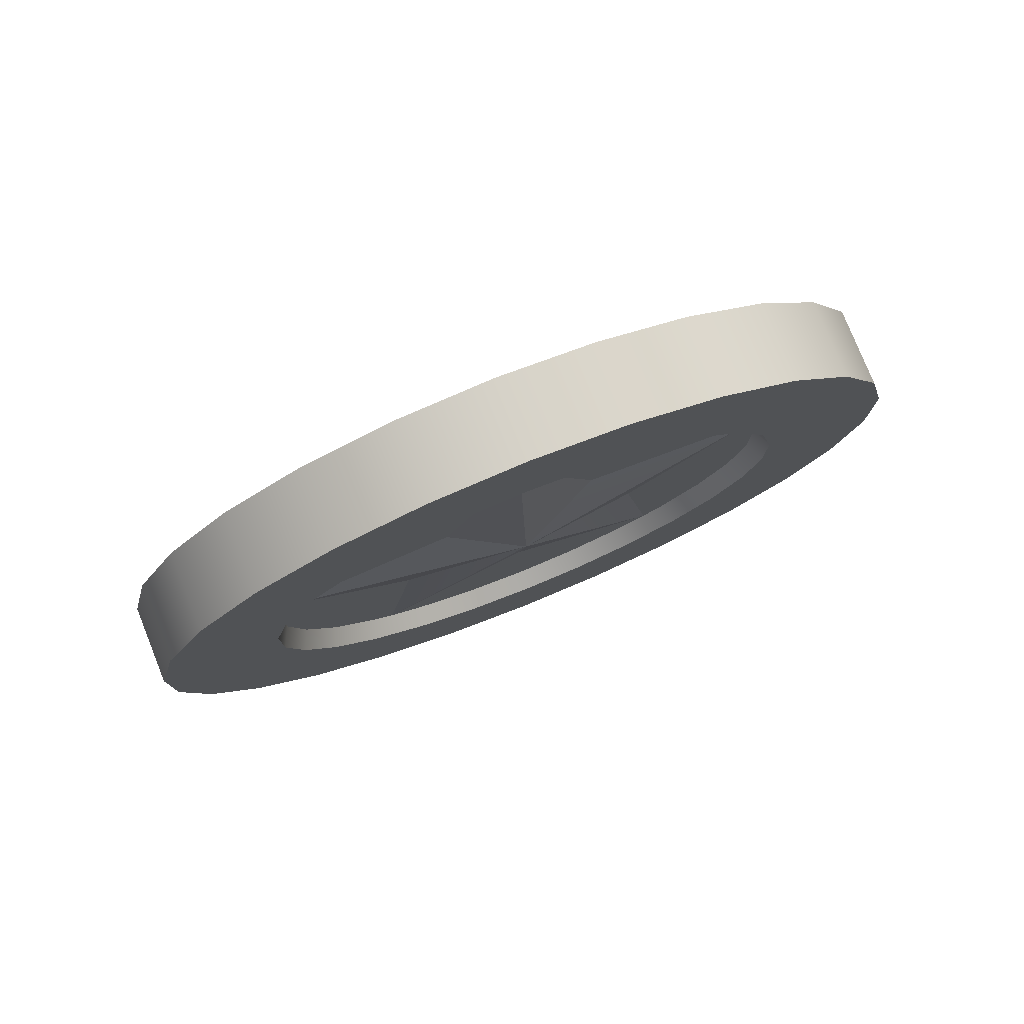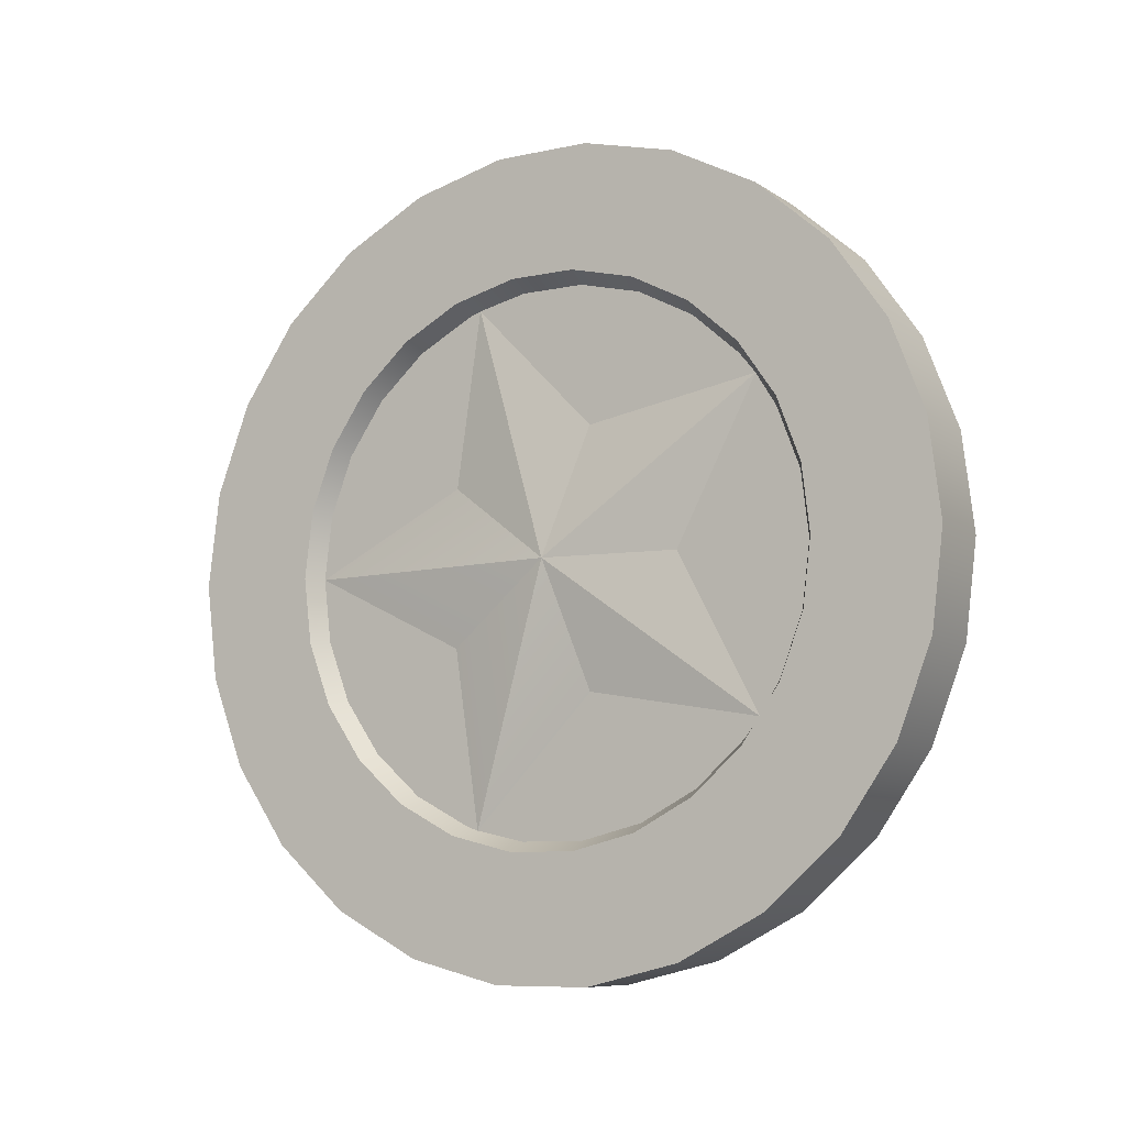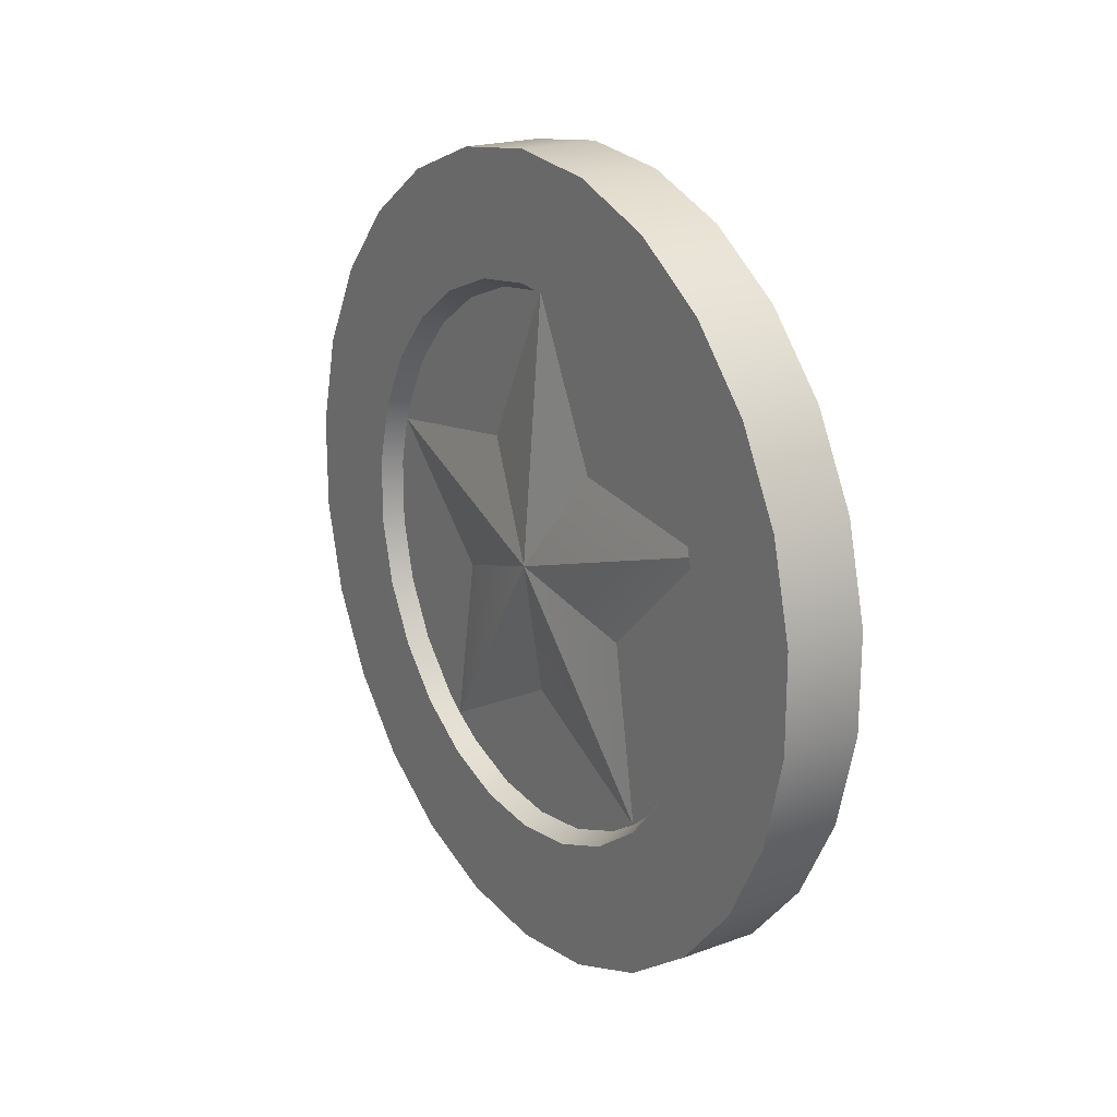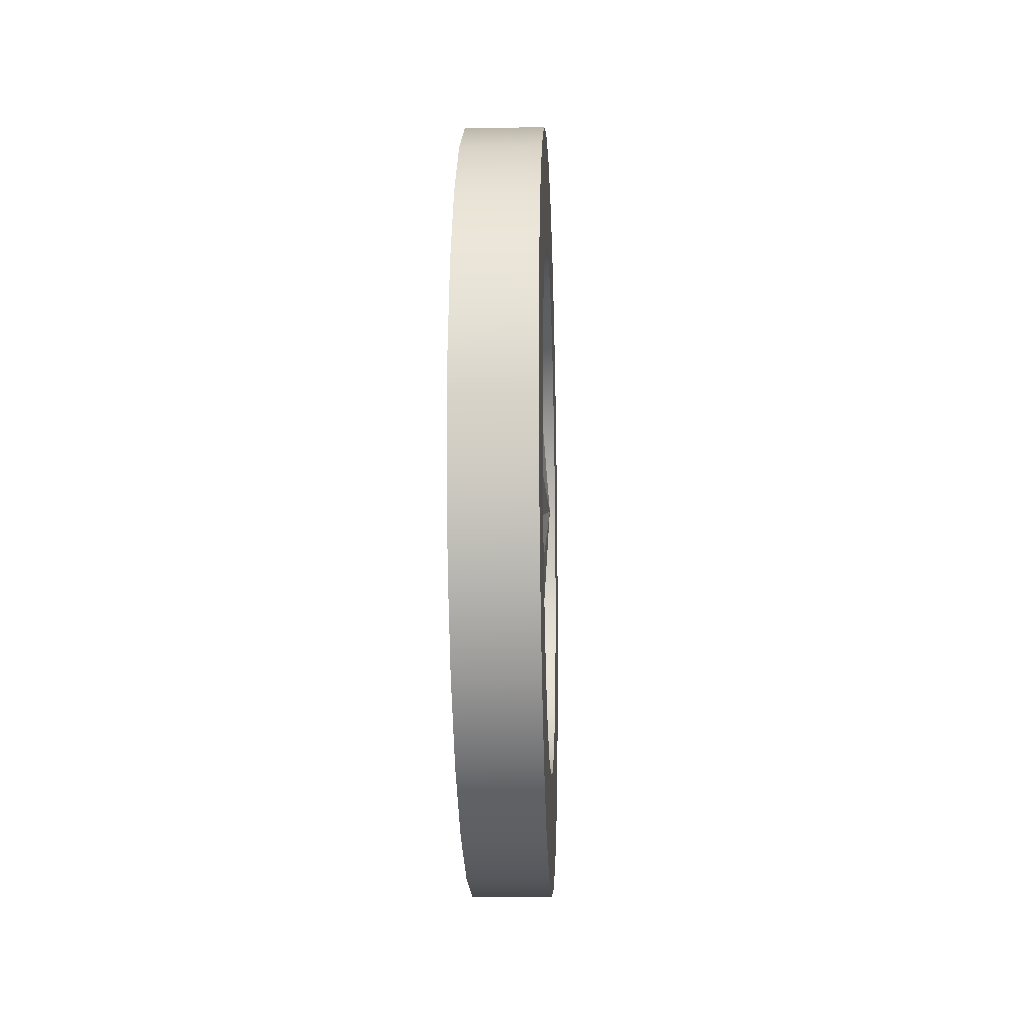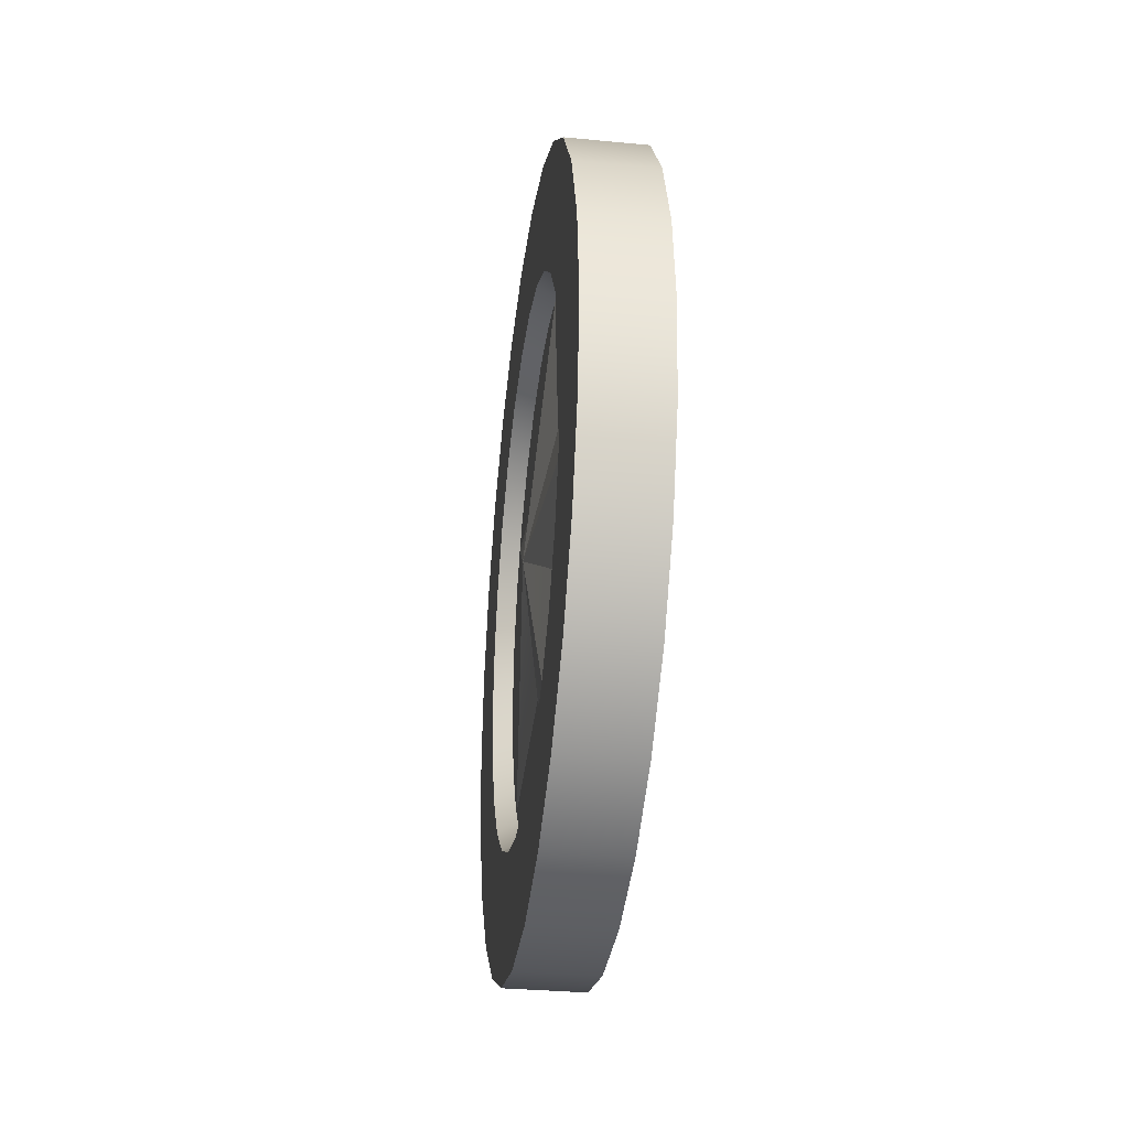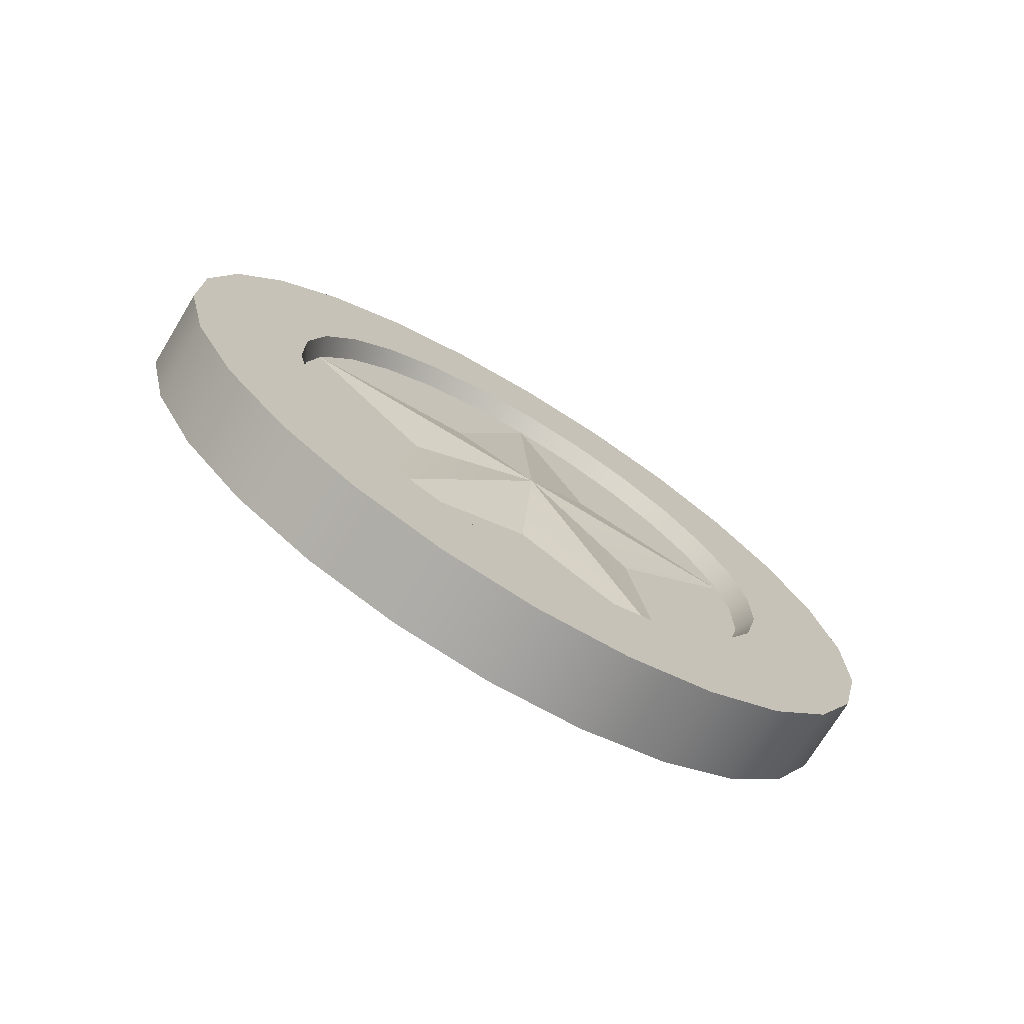
<metadata>
{"format":"obj","ext":"obj","renderer":"f3d","projection":"perspective","resolution":1024,"background":"white","views":[{"elev":78.4,"azim":68.1,"up":"+Y"},{"elev":-8.4,"azim":-59.4,"up":"+Z"},{"elev":20.0,"azim":146.3,"up":"+Y"},{"elev":-13.5,"azim":-177.6,"up":"+Y"},{"elev":-33.3,"azim":172.6,"up":"+Z"},{"elev":-73.2,"azim":58.7,"up":"+Y"}]}
</metadata>
<code>
o object1
g object1
v -0.0125 0.4742 -0.07925
v -0.025 0.5 0
v -0.0125 0.3652 -0.09796
v -0.0125 0.5515 -0.1585
v -0.0125 0.5201 -0.1655
v -0.0125 0.4799 -0.1655
v -0.0125 0.4409 -0.1558
v -0.0125 0.4053 -0.1372
v -0.0125 0.3752 -0.1105
v -0.025 0.3321 -0.04138
v -0.025 0.3271 0
v -0.0125 0.3333 0
v -0.0125 0.3382 -0.03989
v -0.0125 0.3524 -0.07745
v -0.025 0.3469 -0.08036
v -0.025 0.3706 -0.1147
v -0.025 0.4018 -0.1423
v -0.025 0.4387 -0.1617
v -0.025 0.4792 -0.1717
v -0.025 0.5208 -0.1717
v -0.0125 0.5591 -0.1558
v -0.025 0.5613 -0.1617
v -0.0125 0.5947 -0.1372
v -0.025 0.5982 -0.1423
v -0.0125 0.6248 -0.1105
v -0.025 0.6294 -0.1147
v -0.0125 0.6476 -0.07745
v -0.025 0.6531 -0.08036
v -0.0125 0.6618 -0.03989
v -0.025 0.6679 -0.04138
v -0.0125 0.6667 0
v -0.025 0.6729 0
v -0.0125 0.6618 0.03989
v -0.025 0.6679 0.04138
v -0.0125 0.6476 0.07745
v -0.025 0.6531 0.08036
v -0.0125 0.6248 0.1105
v -0.025 0.6294 0.1147
v -0.0125 0.5947 0.1372
v -0.025 0.5982 0.1423
v -0.0125 0.5591 0.1558
v -0.025 0.5613 0.1617
v -0.0125 0.5515 0.1585
v -0.0125 0.5201 0.1655
v -0.025 0.5208 0.1717
v -0.0125 0.4799 0.1655
v -0.025 0.4792 0.1717
v -0.0125 0.4409 0.1558
v -0.025 0.4387 0.1617
v -0.0125 0.4053 0.1372
v -0.025 0.4018 0.1423
v -0.0125 0.3752 0.1105
v -0.025 0.3706 0.1147
v -0.0125 0.3652 0.09796
v -0.0125 0.3524 0.07745
v -0.025 0.3469 0.08036
v -0.025 0.3321 0.04138
v -0.0125 0.3382 0.03989
v -0.0125 0.4742 0.07925
v -0.0125 0.4167 0
v -0.0125 0.5674 0.04898
v -0.0125 0.5674 -0.04898
v -0.025 0.75 0
v -0.025 0.25 0
v -0.025 0.2573 0.05983
v -0.025 0.2786 0.1162
v -0.025 0.3129 0.1658
v -0.025 0.358 0.2057
v -0.025 0.4113 0.2338
v -0.025 0.4699 0.2482
v -0.025 0.5301 0.2482
v -0.025 0.5887 0.2338
v -0.025 0.642 0.2057
v -0.025 0.6871 0.1658
v -0.025 0.7214 0.1162
v -0.025 0.7427 0.05983
v -0.025 0.7427 -0.05983
v -0.025 0.7214 -0.1162
v -0.025 0.6871 -0.1658
v -0.025 0.642 -0.2057
v -0.025 0.5887 -0.2338
v -0.025 0.5301 -0.2482
v -0.025 0.4699 -0.2482
v -0.025 0.4113 -0.2338
v -0.025 0.358 -0.2057
v -0.025 0.3129 -0.1658
v -0.025 0.2786 -0.1162
v -0.025 0.2573 -0.05983
v 0.025 0.25 0
v 0.025 0.2573 -0.05983
v 0.025 0.2786 -0.1162
v 0.025 0.3129 -0.1658
v 0.025 0.358 -0.2057
v 0.025 0.4113 -0.2338
v 0.025 0.4699 -0.2482
v 0.025 0.5301 -0.2482
v 0.025 0.5887 -0.2338
v 0.025 0.642 -0.2057
v 0.025 0.6871 -0.1658
v 0.025 0.7214 -0.1162
v 0.025 0.7427 -0.05983
v 0.025 0.75 0
v 0.025 0.7427 0.05983
v 0.025 0.7214 0.1162
v 0.025 0.6871 0.1658
v 0.025 0.642 0.2057
v 0.025 0.5887 0.2338
v 0.025 0.5301 0.2482
v 0.025 0.4699 0.2482
v 0.025 0.4113 0.2338
v 0.025 0.358 0.2057
v 0.025 0.3129 0.1658
v 0.025 0.2786 0.1162
v 0.025 0.2573 0.05983
v 0.025 0.3271 0
v 0.025 0.6729 0
v 0.025 0.3321 0.04138
v 0.025 0.3469 0.08036
v 0.025 0.3706 0.1147
v 0.025 0.4018 0.1423
v 0.025 0.4387 0.1617
v 0.025 0.4792 0.1717
v 0.025 0.5208 0.1717
v 0.025 0.5613 0.1617
v 0.025 0.5982 0.1423
v 0.025 0.6294 0.1147
v 0.025 0.6531 0.08036
v 0.025 0.6679 0.04138
v 0.025 0.6679 -0.04138
v 0.025 0.6531 -0.08036
v 0.025 0.6294 -0.1147
v 0.025 0.5982 -0.1423
v 0.025 0.5613 -0.1617
v 0.025 0.5208 -0.1717
v 0.025 0.4792 -0.1717
v 0.025 0.4387 -0.1617
v 0.025 0.4018 -0.1423
v 0.025 0.3706 -0.1147
v 0.025 0.3469 -0.08036
v 0.025 0.3321 -0.04138
v 0.0125 0.3382 -0.03989
v 0.0125 0.3333 0
v 0.0125 0.3524 -0.07745
v 0.0125 0.3752 -0.1105
v 0.0125 0.3652 -0.09796
v 0.0125 0.4053 -0.1372
v 0.0125 0.4409 -0.1558
v 0.0125 0.4799 -0.1655
v 0.0125 0.5201 -0.1655
v 0.0125 0.5591 -0.1558
v 0.0125 0.5515 -0.1585
v 0.0125 0.5947 -0.1372
v 0.0125 0.6248 -0.1105
v 0.0125 0.6476 -0.07745
v 0.0125 0.6618 -0.03989
v 0.0125 0.6667 0
v 0.0125 0.6618 0.03989
v 0.0125 0.6476 0.07745
v 0.0125 0.6248 0.1105
v 0.0125 0.5947 0.1372
v 0.0125 0.5591 0.1558
v 0.0125 0.5201 0.1655
v 0.0125 0.5515 0.1585
v 0.0125 0.4799 0.1655
v 0.0125 0.4409 0.1558
v 0.0125 0.4053 0.1372
v 0.0125 0.3752 0.1105
v 0.0125 0.3524 0.07745
v 0.0125 0.3652 0.09796
v 0.0125 0.3382 0.03989
v 0.0125 0.5674 -0.04898
v 0.025 0.5 0
v 0.0125 0.5674 0.04898
v 0.0125 0.4742 0.07925
v 0.0125 0.4167 0
v 0.0125 0.4742 -0.07925
f 3 2 1
f 31 62 2
f 1 4 5
f 4 62 21
f 62 23 21
f 62 25 23
f 62 27 25
f 62 29 27
f 62 31 29
f 33 31 61
f 61 43 41
f 44 43 59
f 59 54 52
f 55 54 60
f 3 14 60
f 14 13 60
f 13 12 60
f 12 58 60
f 58 55 60
f 52 50 59
f 50 48 59
f 48 46 59
f 46 44 59
f 41 39 61
f 39 37 61
f 37 35 61
f 35 33 61
f 3 1 9
f 1 8 9
f 1 7 8
f 1 6 7
f 1 5 6
f 10 11 12
f 58 12 57
f 57 56 55
f 54 56 53
f 52 53 51
f 50 51 49
f 48 49 47
f 46 47 45
f 43 45 42
f 39 42 40
f 39 40 38
f 37 38 36
f 33 36 34
f 31 34 32
f 31 32 30
f 29 30 28
f 25 28 26
f 23 26 24
f 23 24 22
f 4 22 20
f 6 20 19
f 7 19 18
f 8 18 17
f 9 17 16
f 3 16 15
f 15 14 3
f 3 9 16
f 9 8 17
f 8 7 18
f 7 6 19
f 6 5 20
f 20 5 4
f 4 21 22
f 21 23 22
f 23 25 26
f 25 27 28
f 27 29 28
f 29 31 30
f 31 33 34
f 33 35 36
f 35 37 36
f 37 39 38
f 39 41 42
f 42 41 43
f 43 44 45
f 44 46 45
f 46 48 47
f 48 50 49
f 50 52 51
f 53 52 54
f 54 55 56
f 57 55 58
f 12 11 57
f 14 15 10
f 13 14 10
f 10 12 13
f 54 59 2
f 31 2 61
f 54 2 60
f 4 1 2
f 43 2 59
f 3 60 2
f 43 61 2
f 4 2 62
f 57 11 64
f 88 64 10
f 87 88 15
f 86 87 16
f 85 86 17
f 84 85 18
f 83 84 19
f 19 20 82
f 20 81 82
f 22 80 81
f 24 79 80
f 26 78 79
f 28 77 78
f 30 63 77
f 76 63 34
f 75 76 36
f 74 75 38
f 73 74 40
f 72 73 42
f 71 72 45
f 45 47 70
f 47 69 70
f 49 68 69
f 51 67 68
f 53 66 67
f 56 65 66
f 53 56 66
f 51 53 67
f 49 51 68
f 47 49 69
f 70 71 45
f 72 42 45
f 73 40 42
f 74 38 40
f 75 36 38
f 76 34 36
f 63 32 34
f 30 32 63
f 28 30 77
f 26 28 78
f 24 26 79
f 22 24 80
f 20 22 81
f 82 83 19
f 84 18 19
f 85 17 18
f 86 16 17
f 87 15 16
f 88 10 15
f 64 11 10
f 56 57 65
f 57 64 65
f 90 89 88
f 88 87 91
f 87 92 91
f 86 93 92
f 85 94 93
f 84 95 94
f 83 96 95
f 82 97 96
f 81 98 97
f 80 99 98
f 79 100 99
f 78 101 100
f 77 102 101
f 63 103 102
f 76 104 103
f 75 105 104
f 74 106 105
f 73 107 106
f 72 108 107
f 71 109 108
f 70 110 109
f 69 111 110
f 68 112 111
f 67 113 112
f 66 114 113
f 66 65 114
f 67 66 113
f 68 67 112
f 69 68 111
f 70 69 110
f 71 70 109
f 72 71 108
f 73 72 107
f 74 73 106
f 75 74 105
f 76 75 104
f 63 76 103
f 77 63 102
f 78 77 101
f 79 78 100
f 80 79 99
f 81 80 98
f 82 81 97
f 83 82 96
f 84 83 95
f 85 84 94
f 86 85 93
f 87 86 92
f 65 89 114
f 65 64 89
f 89 64 88
f 88 91 90
f 89 115 117
f 114 117 118
f 113 118 119
f 112 119 120
f 111 120 121
f 110 121 122
f 109 122 123
f 123 107 108
f 124 106 107
f 125 105 106
f 126 104 105
f 127 103 104
f 128 102 103
f 101 102 129
f 100 101 130
f 99 100 131
f 98 99 132
f 97 98 133
f 96 97 134
f 135 95 96
f 135 94 95
f 136 93 94
f 137 92 93
f 138 91 92
f 139 90 91
f 139 140 90
f 138 139 91
f 137 138 92
f 136 137 93
f 135 136 94
f 96 134 135
f 97 133 134
f 98 132 133
f 99 131 132
f 100 130 131
f 101 129 130
f 102 116 129
f 128 116 102
f 127 128 103
f 126 127 104
f 125 126 105
f 124 125 106
f 123 124 107
f 123 108 109
f 109 110 122
f 110 111 121
f 111 112 120
f 112 113 119
f 113 114 118
f 140 89 90
f 140 115 89
f 114 89 117
f 141 142 140
f 140 139 143
f 139 138 145
f 138 137 144
f 137 136 146
f 136 135 147
f 135 134 148
f 134 133 151
f 133 152 150
f 131 153 152
f 130 154 153
f 130 155 154
f 129 156 155
f 156 116 128
f 157 128 127
f 159 127 126
f 160 126 125
f 160 125 124
f 163 124 123
f 164 123 122
f 165 122 121
f 166 121 120
f 167 120 119
f 169 119 118
f 168 118 117
f 170 168 117
f 118 168 169
f 169 167 119
f 167 166 120
f 166 165 121
f 165 164 122
f 164 162 123
f 123 162 163
f 163 161 124
f 161 160 124
f 160 159 126
f 159 158 127
f 158 157 127
f 157 156 128
f 129 116 156
f 130 129 155
f 131 130 153
f 132 131 152
f 133 132 152
f 133 150 151
f 151 149 134
f 134 149 148
f 135 148 147
f 136 147 146
f 137 146 144
f 138 144 145
f 145 143 139
f 117 142 170
f 117 115 142
f 142 115 140
f 140 143 141
f 155 156 171
f 171 151 150
f 149 151 176
f 176 145 144
f 175 143 145
f 175 141 143
f 175 142 141
f 175 170 142
f 175 168 170
f 175 169 168
f 169 174 167
f 174 166 167
f 174 165 166
f 174 164 165
f 174 162 164
f 174 163 162
f 163 173 161
f 173 160 161
f 173 159 160
f 173 158 159
f 173 157 158
f 144 146 176
f 146 147 176
f 147 148 176
f 148 149 176
f 150 152 171
f 152 153 171
f 153 154 171
f 173 156 157
f 154 155 171
f 172 171 156
f 176 172 145
f 173 172 156
f 172 174 169
f 172 173 163
f 171 172 151
f 174 172 163
f 172 175 145
f 175 172 169
f 172 176 151

</code>
